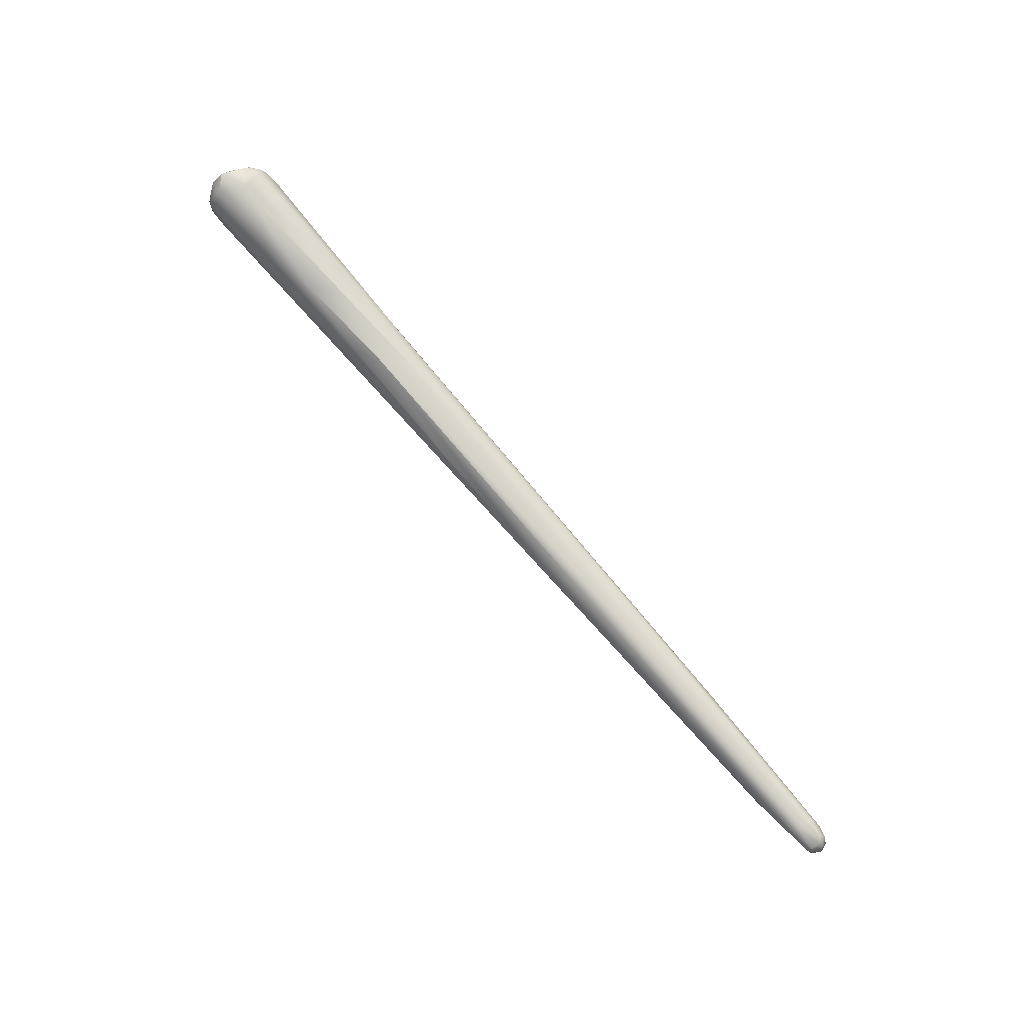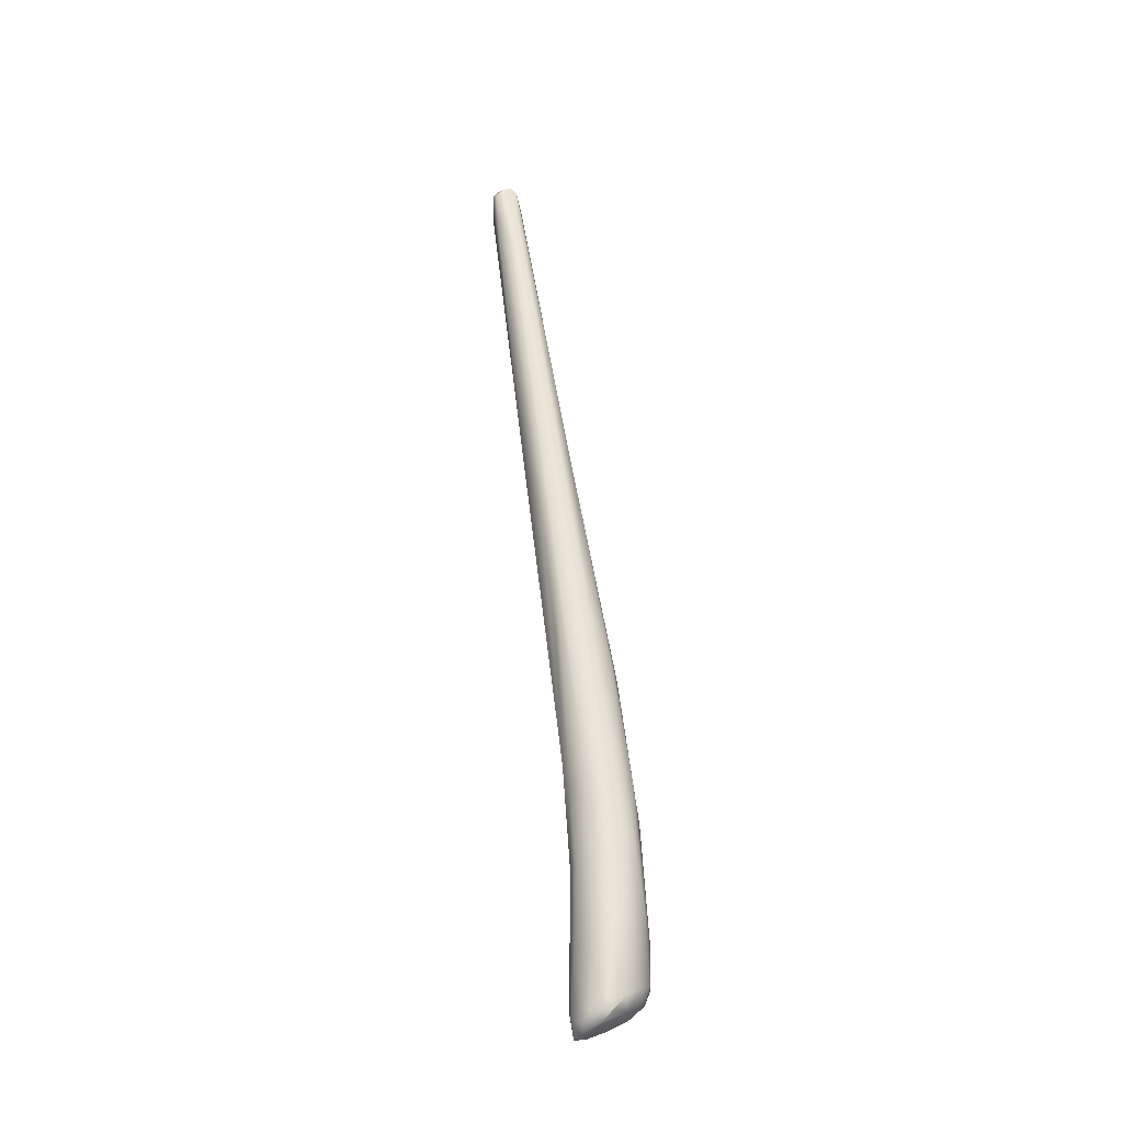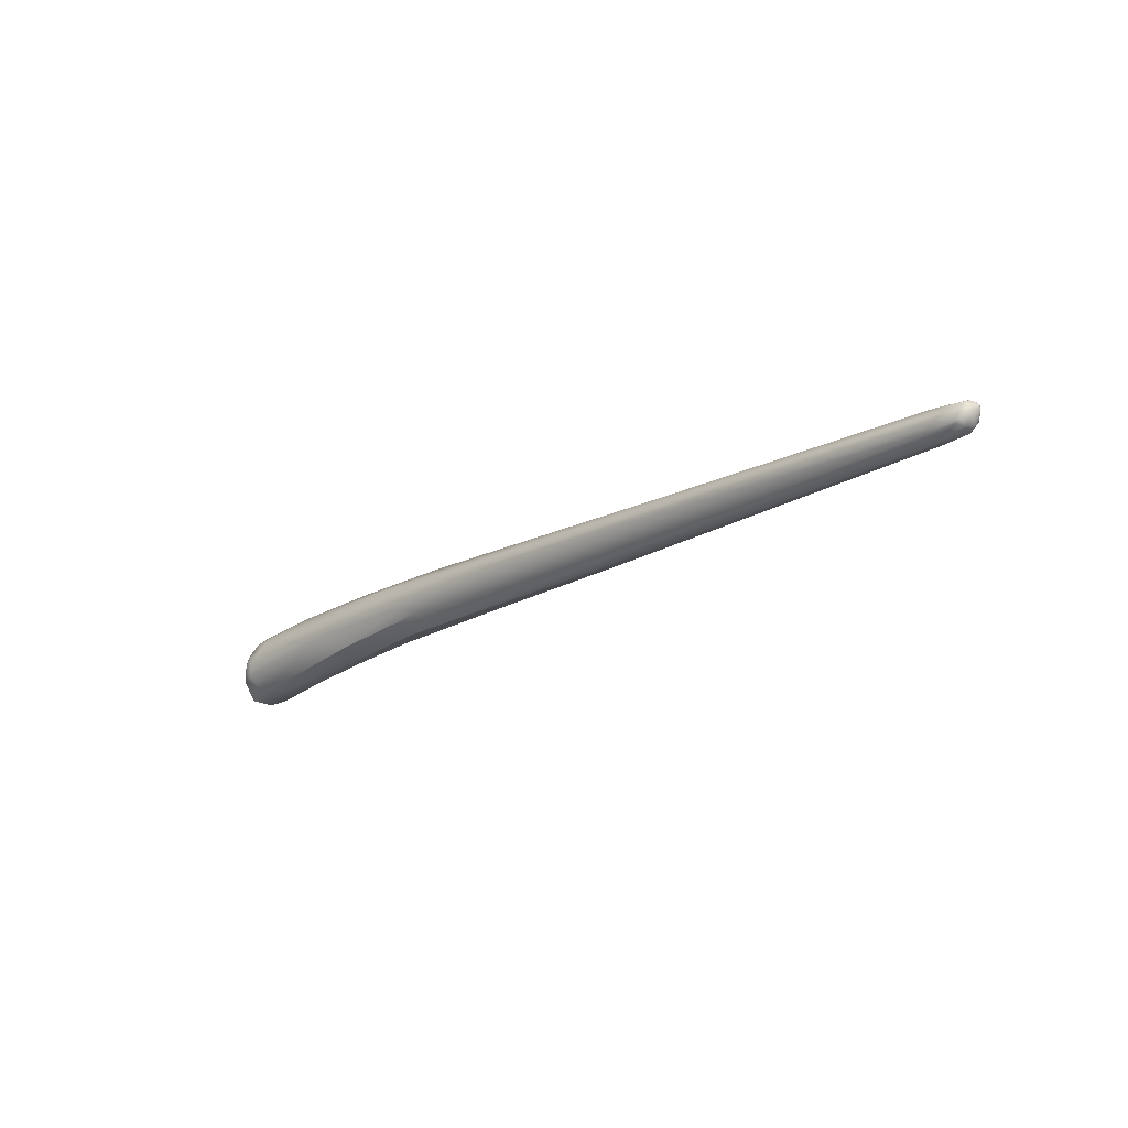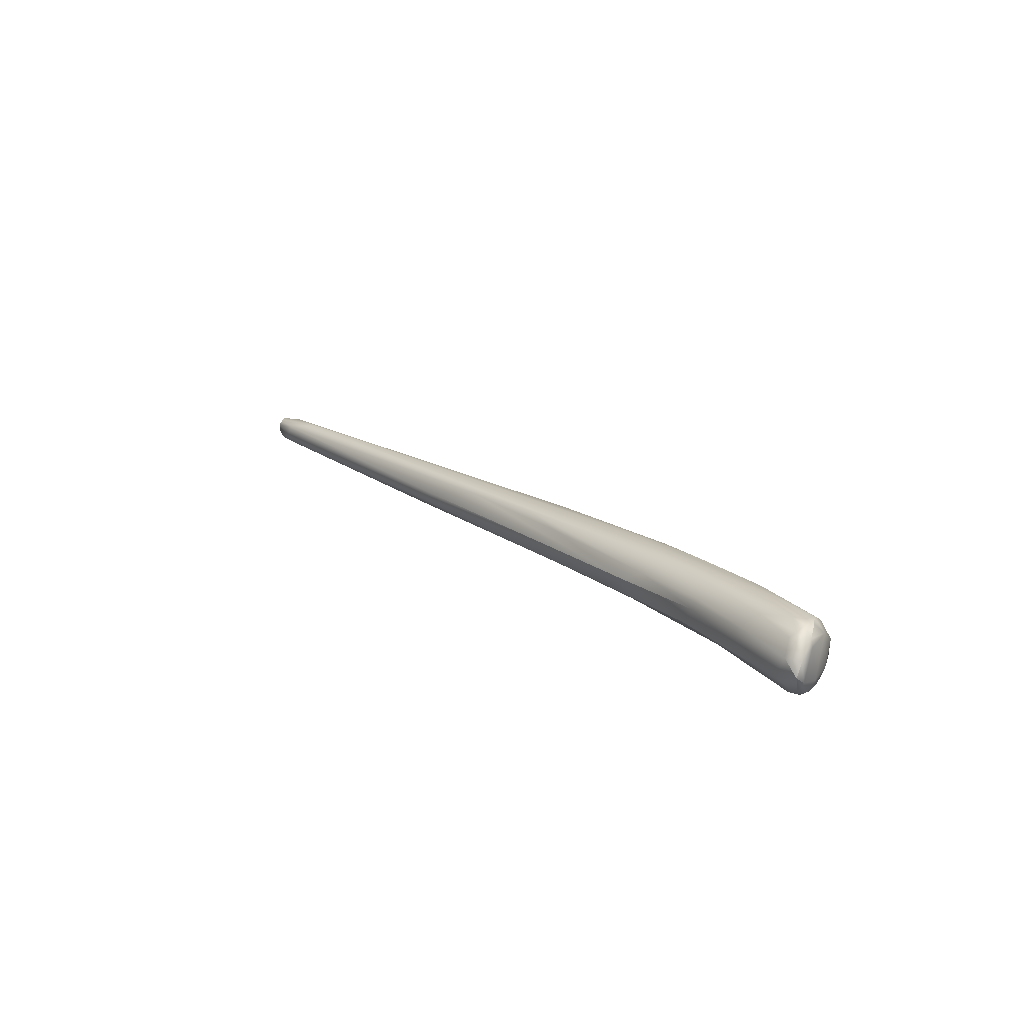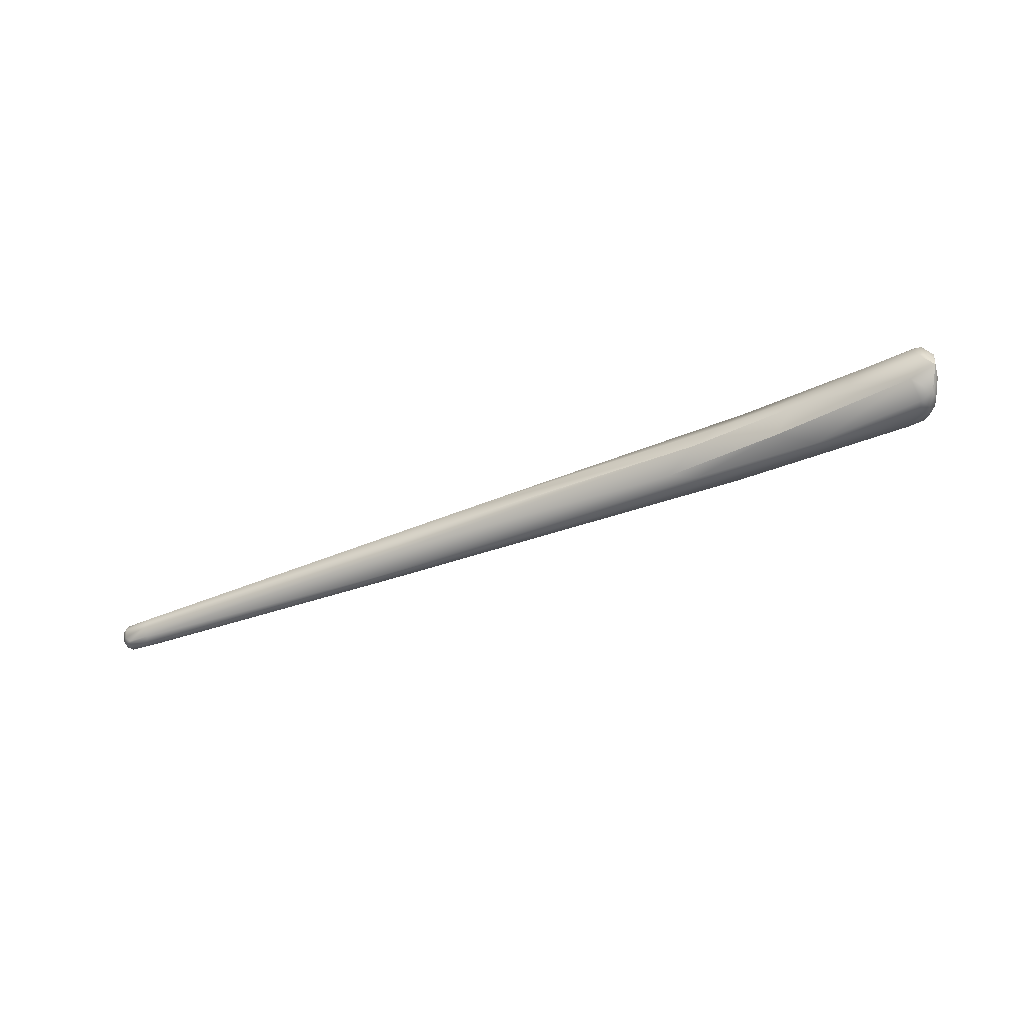
<metadata>
{"format":"obj","ext":"obj","renderer":"f3d","projection":"perspective","resolution":1024,"background":"white","views":[{"elev":-78.3,"azim":122.8,"up":"+Y"},{"elev":70.0,"azim":95.4,"up":"+Z"},{"elev":-38.2,"azim":-145.7,"up":"+Y"},{"elev":30.5,"azim":64.9,"up":"+Z"},{"elev":-23.7,"azim":33.5,"up":"+Z"}]}
</metadata>
<code>
v -102.3 -87.11 1195
v -102 -87.42 1195
v -102 -86.88 1195
v -102 -87.79 1195
v -101.7 -87.17 1195
v -100.2 -86.56 1195
v -101.4 -87.74 1195
v -101.4 -88.03 1195
v -101.4 -88.22 1195
v -100.7 -87.36 1195
v -101.1 -88.03 1195
v -101.1 -88.11 1195
v -100 -87.57 1195
v -99.71 -87.83 1195
v -102 -86.77 1196
v -100.7 -86.32 1196
v -99.15 -86.03 1196
v -102.3 -87.42 1195
v -102.1 -86.81 1195
v -102.3 -87.09 1196
v -101 -86.79 1196
v -102 -87.62 1196
v -101.8 -88.09 1196
v -101.4 -88.25 1196
v -101.4 -88.05 1196
v -99.76 -87.84 1196
v -99.83 -88.12 1196
v -97.57 -86.58 1197
v -90.4 -84.86 1196
v -82.36 -81.53 1198
v -83.45 -83.7 1197
v -82.71 -82.3 1197
v -81.15 -84.08 1198
v -80.9 -81.1 1200
v -80.45 -83.98 1199
v -77.1 -82.6 1201
v -69.63 -80.54 1199
v -71.33 -81.04 1202
v -69.68 -80.06 1199
v -67.44 -77.5 1202
v -70.12 -78.91 1202
v -68.15 -80.78 1202
v -66.44 -77.06 1202
v -63.98 -76.76 1201
v -62.8 -79.67 1201
v -60.54 -78.16 1201
v -61.24 -78.87 1201
v -61.39 -76.57 1204
v -62.91 -77.73 1204
v -59.32 -76.76 1201
v -57.76 -75.08 1203
v -59.58 -75.57 1203
v -60.84 -79.73 1203
v -59.52 -79.21 1204
v -57.1 -75.28 1202
v -55.64 -78.64 1202
v -57.11 -76.27 1205
v -56.75 -75.4 1205
v -58.16 -77.92 1205
v -53.58 -77.44 1202
v -54.54 -78.71 1204
v -54.65 -78.43 1205
v -52.06 -74.85 1202
v -51.12 -74.03 1204
v -50.99 -74.1 1204
v -50.55 -78.33 1205
v -52.97 -74.5 1205
v -52.83 -75.35 1206
v -52 -76 1206
v -50.75 -78.12 1205
v -48.45 -74.04 1203
v -48.42 -73.79 1204
v -48.57 -73.86 1205
v -49.87 -77.26 1206
v -48.42 -75.12 1202
v -47.34 -75.08 1203
v -48.01 -75.8 1202
v -46.79 -76.01 1202
v -46.76 -75.65 1203
v -47 -76.58 1202
v -46.43 -76 1203
v -46.43 -76.58 1203
v -47.77 -74.54 1203
v -47.66 -74.03 1204
v -47.05 -74.85 1203
v -46.89 -74.75 1204
v -46.7 -77.17 1203
v -46.38 -75.65 1203
v -45.95 -76.53 1203
v -46.19 -75.85 1204
v -45.91 -77.17 1203
v -46.9 -78.06 1204
v -48.34 -74.33 1206
v -47.5 -74.11 1205
v -47.83 -75.1 1207
v -47 -74.95 1206
v -48.05 -76.38 1207
v -47.47 -75.99 1207
v -46.99 -75.72 1207
v -46.98 -76.33 1207
v -46.81 -76.93 1207
v -46.91 -77.32 1206
v -46.06 -76.36 1206
v -46.37 -77.26 1206
v -46.26 -76.34 1206
v -46.38 -76.92 1207
v -46.3 -77.91 1206
v -45.55 -77.06 1204
v -45.4 -77.68 1205
v -45.55 -77.32 1206
v -102.3 -87.11 1195
v -102 -86.88 1195
v -101.7 -87.17 1195
v -102 -86.77 1196
v -102.3 -87.09 1196
v -102.3 -87.09 1196
v -102 -87.62 1196
v -60.84 -79.73 1203
v -55.64 -78.64 1202
v -46.99 -75.72 1207
v -45.4 -77.68 1205
v -45.4 -77.68 1205
v -45.4 -77.68 1205
g grp1
f 18 2 4
f 3 2 1
f 3 1 19
f 112 19 16
f 18 1 2
f 4 23 18
f 5 7 2
f 2 7 4
f 113 2 3
f 5 112 6
f 6 112 16
f 5 6 10
f 10 7 5
f 4 7 8
f 9 4 8
f 23 9 24
f 23 4 9
f 8 7 11
f 11 12 8
f 9 8 12
f 13 7 10
f 7 13 11
f 11 13 14
f 12 11 14
f 14 27 12
f 27 9 12
f 24 9 27
f 15 16 19
f 17 16 15
f 41 17 21
f 1 20 19
f 20 15 19
f 111 18 115
f 21 17 114
f 21 114 116
f 22 115 18
f 117 21 116
f 22 18 23
f 21 117 28
f 22 23 25
f 25 23 24
f 28 117 25
f 26 25 24
f 25 26 28
f 28 41 21
f 27 26 24
f 36 28 26
f 27 14 33
f 34 17 41
f 35 26 27
f 35 36 26
f 35 27 33
f 10 29 13
f 16 17 34
f 6 29 10
f 16 30 6
f 31 33 14
f 13 31 14
f 32 6 30
f 30 16 34
f 6 32 29
f 29 31 13
f 29 39 31
f 31 45 33
f 53 35 33
f 45 53 33
f 118 36 35
f 42 36 118
f 38 28 36
f 39 37 31
f 31 37 45
f 41 40 34
f 42 38 36
f 34 43 30
f 40 43 34
f 39 47 37
f 37 47 45
f 44 30 43
f 30 44 32
f 50 29 32
f 29 50 39
f 53 45 56
f 48 52 40
f 40 41 48
f 43 40 52
f 48 41 49
f 48 49 57
f 49 28 59
f 42 118 54
f 54 38 42
f 38 59 28
f 41 28 49
f 54 59 38
f 46 39 50
f 46 47 39
f 77 46 50
f 45 47 119
f 77 60 46
f 51 44 43
f 51 43 52
f 50 32 44
f 50 44 55
f 60 47 46
f 60 119 47
f 55 51 65
f 51 55 44
f 59 54 62
f 57 49 59
f 48 58 52
f 50 55 63
f 63 55 65
f 61 54 118
f 48 57 58
f 68 58 57
f 59 74 97
f 60 92 119
f 64 65 51
f 52 58 67
f 67 51 52
f 51 67 64
f 61 53 56
f 56 92 61
f 61 62 54
f 70 62 61
f 67 58 68
f 62 74 59
f 60 87 92
f 67 73 64
f 71 63 65
f 66 70 61
f 66 61 92
f 68 93 67
f 73 67 93
f 68 57 69
f 69 57 59
f 68 69 95
f 69 59 97
f 62 70 74
f 75 50 63
f 63 83 75
f 75 77 50
f 80 60 77
f 72 65 64
f 71 65 72
f 83 63 71
f 72 64 73
f 83 71 84
f 84 71 72
f 94 72 73
f 93 68 95
f 74 70 102
f 102 70 107
f 75 83 76
f 75 76 77
f 80 87 60
f 79 77 76
f 78 77 79
f 77 78 80
f 79 81 78
f 78 81 82
f 78 82 80
f 82 87 80
f 84 72 94
f 84 85 83
f 83 85 76
f 84 86 85
f 94 86 84
f 96 86 94
f 86 88 85
f 88 86 90
f 96 90 86
f 76 85 79
f 85 88 79
f 79 88 81
f 81 88 89
f 82 81 89
f 89 88 90
f 90 96 103
f 82 91 87
f 89 90 108
f 108 90 103
f 91 82 89
f 89 108 91
f 87 91 92
f 92 107 66
f 94 73 93
f 94 93 96
f 96 93 95
f 96 95 99
f 98 69 97
f 95 69 98
f 95 98 120
f 120 98 100
f 98 97 100
f 101 97 74
f 102 101 74
f 100 97 101
f 101 106 100
f 104 106 101
f 104 101 102
f 99 105 96
f 96 105 103
f 104 110 106
f 107 110 104
f 100 105 120
f 106 105 100
f 110 103 105
f 106 110 105
f 107 70 66
f 104 102 107
f 109 110 107
f 92 121 107
f 91 108 122
f 92 91 121
f 108 103 110
f 108 110 123

</code>
